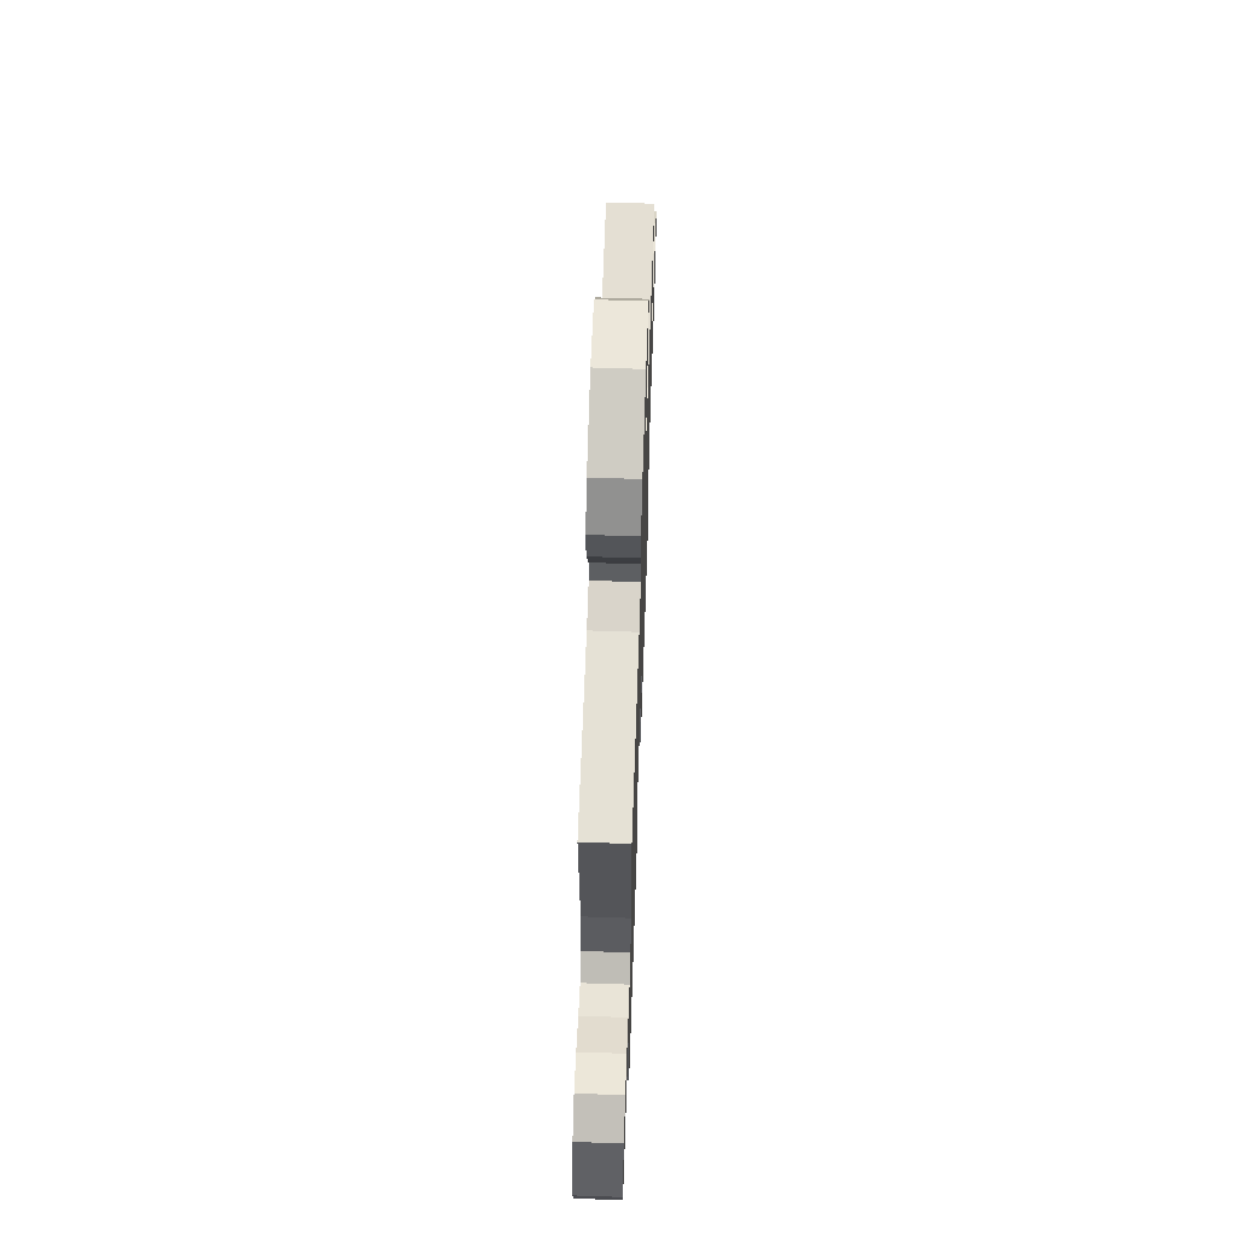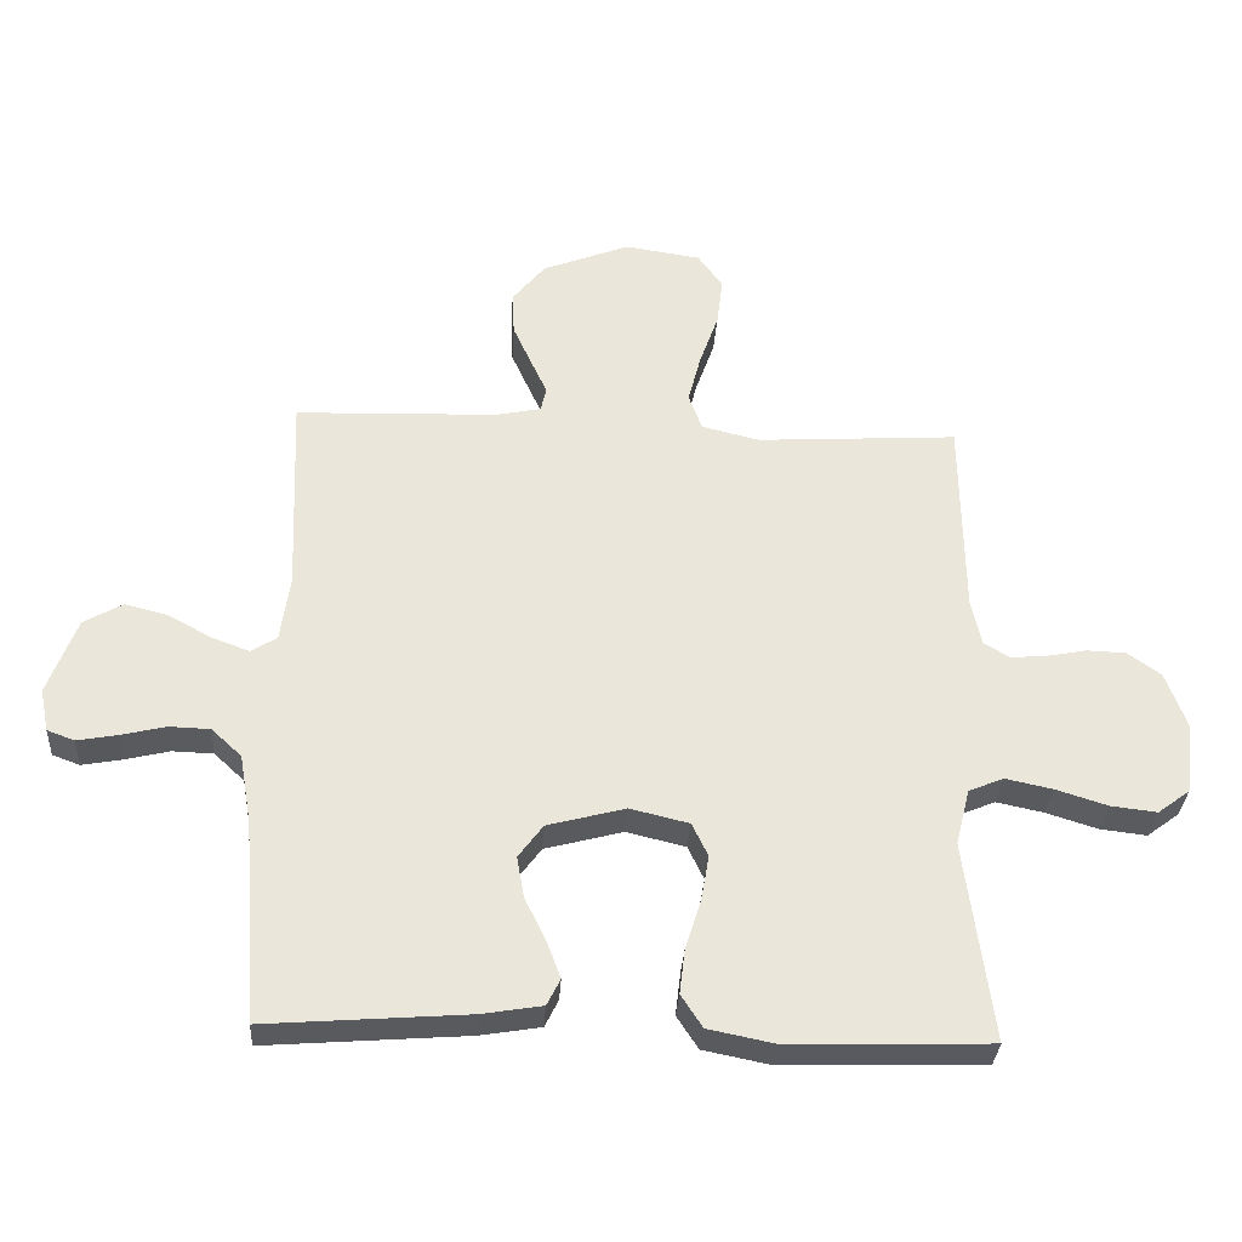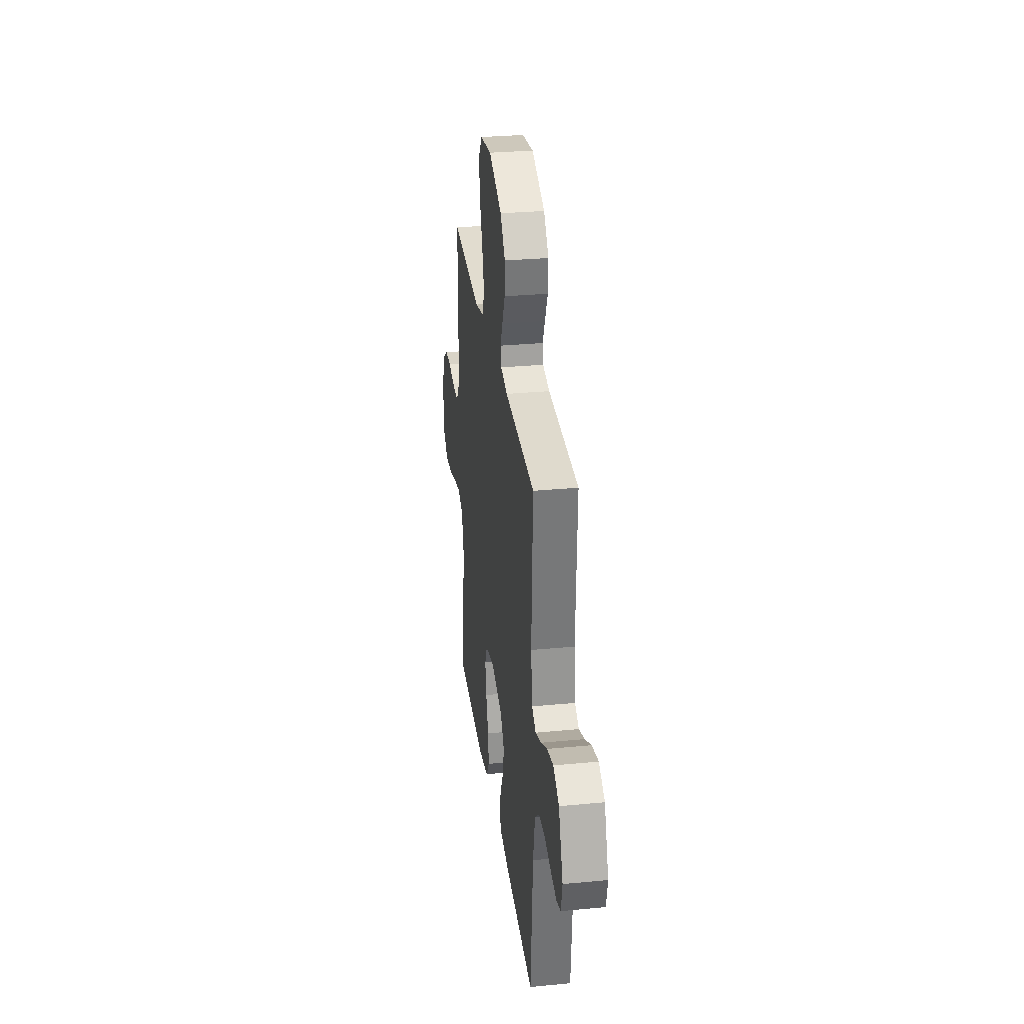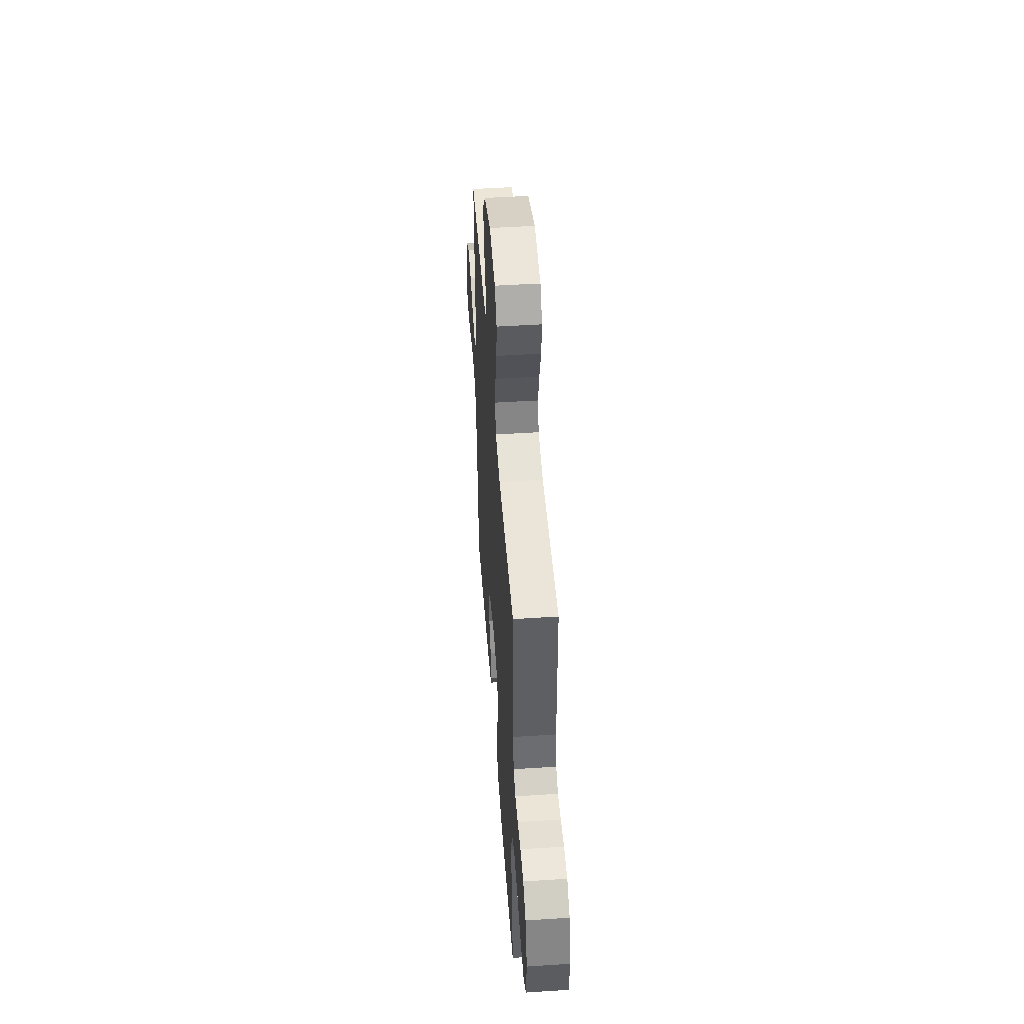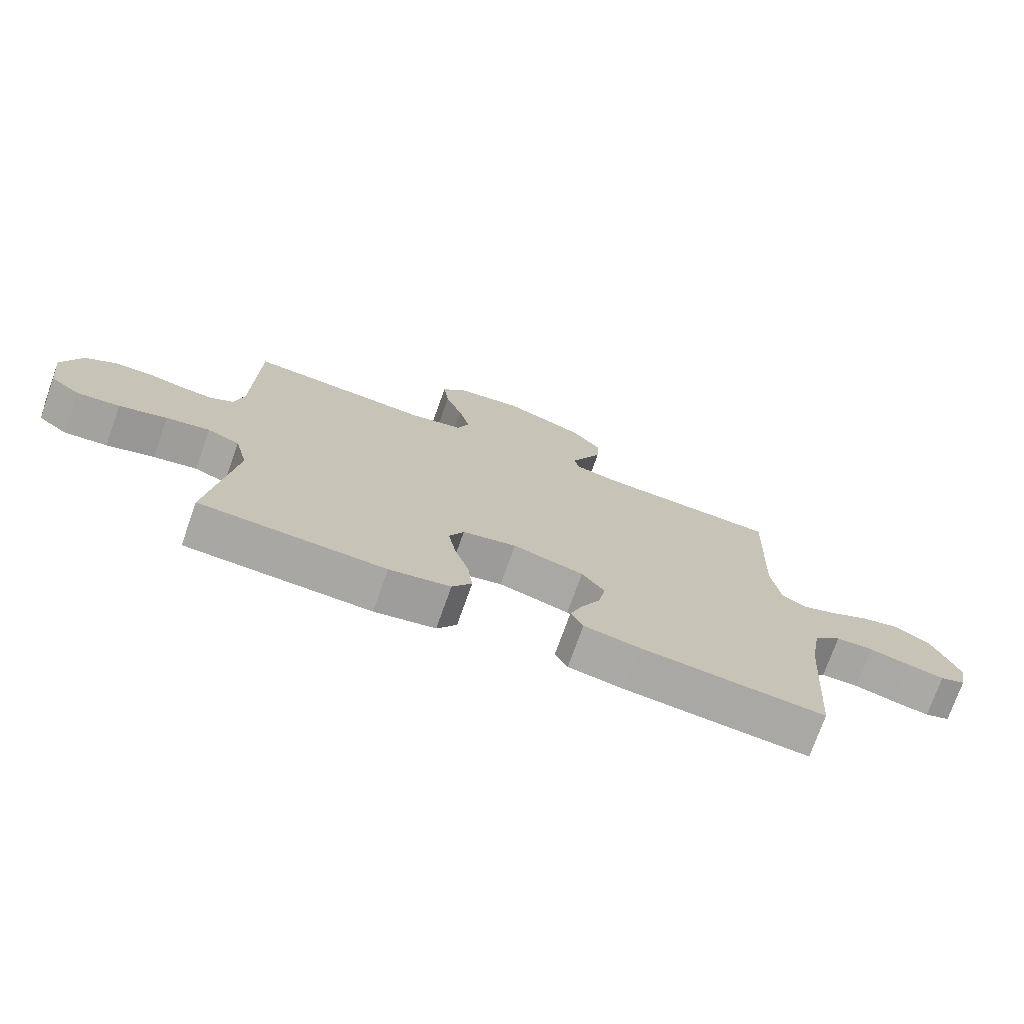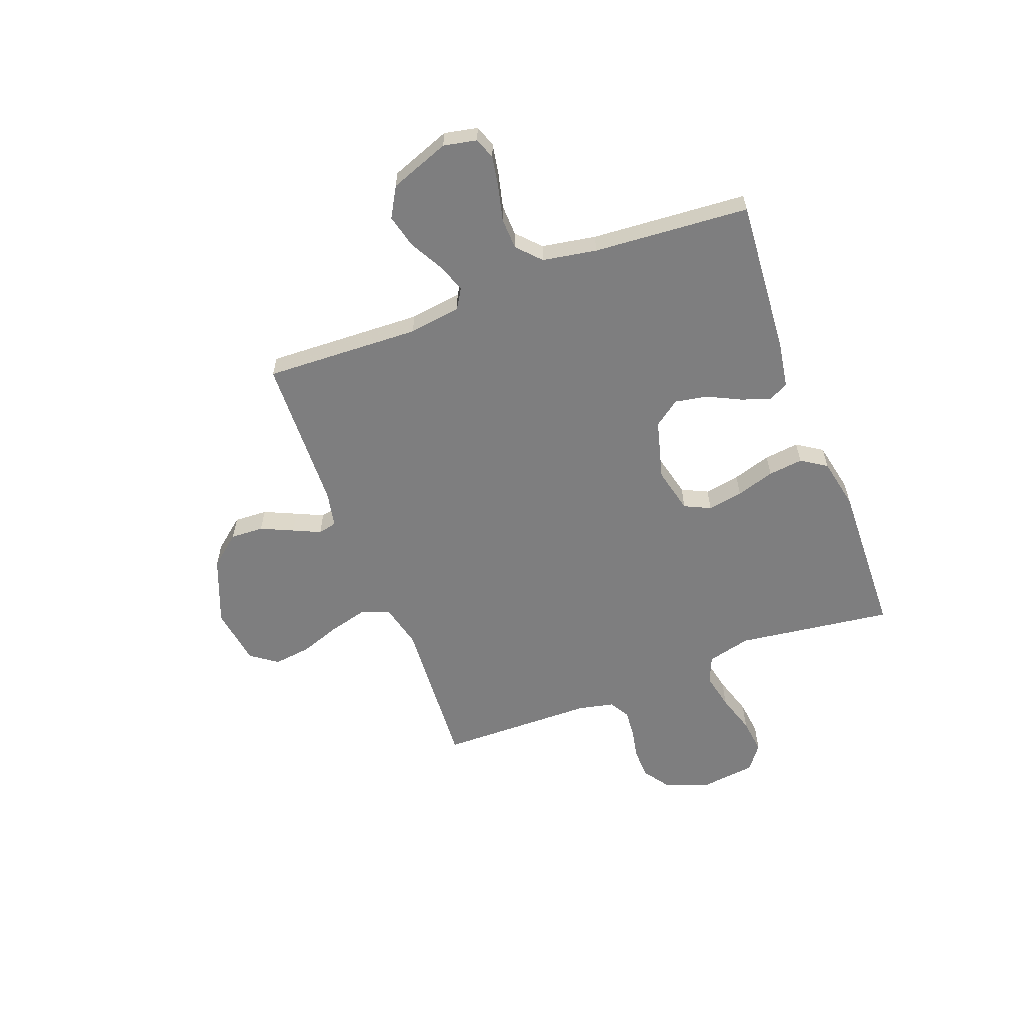
<metadata>
{"format":"obj","ext":"obj","renderer":"f3d","projection":"perspective","resolution":1024,"background":"white","views":[{"elev":63.1,"azim":92.0,"up":"+Z"},{"elev":-32.2,"azim":176.4,"up":"+Z"},{"elev":30.7,"azim":82.2,"up":"+Z"},{"elev":48.6,"azim":-94.1,"up":"+Z"},{"elev":-74.3,"azim":-19.6,"up":"+Z"},{"elev":-59.5,"azim":110.7,"up":"+Y"}]}
</metadata>
<code>
v -0.5 0.07 0.5
v -0.2 0.07 0.481
v -0.114 0.07 0.502
v -0.094 0.07 0.556
v -0.113 0.07 0.63
v -0.141 0.07 0.709
v -0.15 0.07 0.781
v -0.113 0.07 0.832
v 0 0.07 0.849
v 0.13 0.07 0.798
v 0.179 0.07 0.738
v 0.176 0.07 0.674
v 0.148 0.07 0.612
v 0.124 0.07 0.56
v 0.132 0.07 0.524
v 0.2 0.07 0.51
v 0.5 0.07 0.5
v 0.488 0.07 0.2
v 0.502 0.07 0.1
v 0.541 0.07 0.076
v 0.597 0.07 0.097
v 0.661 0.07 0.132
v 0.725 0.07 0.148
v 0.783 0.07 0.115
v 0.826 0.07 0
v 0.813 0.07 -0.064
v 0.772 0.07 -0.079
v 0.712 0.07 -0.068
v 0.646 0.07 -0.052
v 0.585 0.07 -0.054
v 0.54 0.07 -0.096
v 0.522 0.07 -0.2
v 0.5 0.07 -0.5
v 0.2 0.07 -0.477
v 0.11 0.07 -0.462
v 0.09 0.07 -0.422
v 0.111 0.07 -0.366
v 0.142 0.07 -0.303
v 0.153 0.07 -0.241
v 0.116 0.07 -0.191
v 0 0.07 -0.16
v -0.088 0.07 -0.181
v -0.112 0.07 -0.231
v -0.1 0.07 -0.299
v -0.077 0.07 -0.373
v -0.069 0.07 -0.44
v -0.101 0.07 -0.489
v -0.2 0.07 -0.509
v -0.5 0.07 -0.5
v -0.46 0.07 -0.2
v -0.481 0.07 -0.116
v -0.533 0.07 -0.094
v -0.604 0.07 -0.109
v -0.681 0.07 -0.133
v -0.75 0.07 -0.141
v -0.798 0.07 -0.105
v -0.811 0.07 0
v -0.779 0.07 0.087
v -0.729 0.07 0.122
v -0.67 0.07 0.124
v -0.61 0.07 0.112
v -0.557 0.07 0.108
v -0.519 0.07 0.131
v -0.504 0.07 0.2
v -0.5 0 0.5
v -0.2 0 0.481
v -0.114 0 0.502
v -0.094 0 0.556
v -0.113 0 0.63
v -0.141 0 0.709
v -0.15 0 0.781
v -0.113 0 0.832
v 0 0 0.849
v 0.13 0 0.798
v 0.179 0 0.738
v 0.176 0 0.674
v 0.148 0 0.612
v 0.124 0 0.56
v 0.132 0 0.524
v 0.2 0 0.51
v 0.5 0 0.5
v 0.488 0 0.2
v 0.502 0 0.1
v 0.541 0 0.076
v 0.597 0 0.097
v 0.661 0 0.132
v 0.725 0 0.148
v 0.783 0 0.115
v 0.826 0 0
v 0.813 0 -0.064
v 0.772 0 -0.079
v 0.712 0 -0.068
v 0.646 0 -0.052
v 0.585 0 -0.054
v 0.54 0 -0.096
v 0.522 0 -0.2
v 0.5 0 -0.5
v 0.2 0 -0.477
v 0.11 0 -0.462
v 0.09 0 -0.422
v 0.111 0 -0.366
v 0.142 0 -0.303
v 0.153 0 -0.241
v 0.116 0 -0.191
v 0 0 -0.16
v -0.088 0 -0.181
v -0.112 0 -0.231
v -0.1 0 -0.299
v -0.077 0 -0.373
v -0.069 0 -0.44
v -0.101 0 -0.489
v -0.2 0 -0.509
v -0.5 0 -0.5
v -0.46 0 -0.2
v -0.481 0 -0.116
v -0.533 0 -0.094
v -0.604 0 -0.109
v -0.681 0 -0.133
v -0.75 0 -0.141
v -0.798 0 -0.105
v -0.811 0 0
v -0.779 0 0.087
v -0.729 0 0.122
v -0.67 0 0.124
v -0.61 0 0.112
v -0.557 0 0.108
v -0.519 0 0.131
v -0.504 0 0.2
f 59 60 61
f 58 59 61
f 57 58 61
f 56 57 61
f 55 56 61
f 54 55 61
f 53 54 61
f 52 53 61 62
f 51 52 62 63
f 48 49 50
f 47 48 50
f 46 47 50
f 45 46 50
f 44 45 50
f 51 63 64
f 50 51 64
f 44 50 64
f 43 44 64
f 36 37 38
f 35 36 38
f 34 35 38
f 33 34 38
f 32 33 38
f 31 32 38 39
f 30 31 39 40
f 27 28 29
f 26 27 29
f 25 26 29
f 24 25 29
f 23 24 29
f 22 23 29
f 21 22 29
f 20 21 29 30
f 30 40 41
f 20 30 41
f 19 20 41
f 16 17 18
f 19 41 42
f 18 19 42
f 16 18 42
f 15 16 42
f 12 13 14
f 11 12 14
f 10 11 14
f 9 10 14
f 8 9 14
f 7 8 14
f 6 7 14
f 5 6 14
f 64 1 2
f 43 64 2
f 42 43 2
f 4 5 14 15
f 3 4 15 42
f 2 3 42
f 125 124 123
f 125 123 122
f 125 122 121
f 125 121 120
f 125 120 119
f 125 119 118
f 125 118 117
f 126 125 117 116
f 127 126 116 115
f 114 113 112
f 114 112 111
f 114 111 110
f 114 110 109
f 114 109 108
f 128 127 115
f 128 115 114
f 128 114 108
f 128 108 107
f 102 101 100
f 102 100 99
f 102 99 98
f 102 98 97
f 102 97 96
f 103 102 96 95
f 104 103 95 94
f 93 92 91
f 93 91 90
f 93 90 89
f 93 89 88
f 93 88 87
f 93 87 86
f 93 86 85
f 94 93 85 84
f 105 104 94
f 105 94 84
f 105 84 83
f 82 81 80
f 106 105 83
f 106 83 82
f 106 82 80
f 106 80 79
f 78 77 76
f 78 76 75
f 78 75 74
f 78 74 73
f 78 73 72
f 78 72 71
f 78 71 70
f 78 70 69
f 66 65 128
f 66 128 107
f 66 107 106
f 79 78 69 68
f 106 79 68 67
f 106 67 66
f 1 65 66 2
f 2 66 67 3
f 3 67 68 4
f 4 68 69 5
f 5 69 70 6
f 6 70 71 7
f 7 71 72 8
f 8 72 73 9
f 9 73 74 10
f 10 74 75 11
f 11 75 76 12
f 12 76 77 13
f 13 77 78 14
f 14 78 79 15
f 15 79 80 16
f 16 80 81 17
f 17 81 82 18
f 18 82 83 19
f 19 83 84 20
f 20 84 85 21
f 21 85 86 22
f 22 86 87 23
f 23 87 88 24
f 24 88 89 25
f 25 89 90 26
f 26 90 91 27
f 27 91 92 28
f 28 92 93 29
f 29 93 94 30
f 30 94 95 31
f 31 95 96 32
f 32 96 97 33
f 33 97 98 34
f 34 98 99 35
f 35 99 100 36
f 36 100 101 37
f 37 101 102 38
f 38 102 103 39
f 39 103 104 40
f 40 104 105 41
f 41 105 106 42
f 42 106 107 43
f 43 107 108 44
f 44 108 109 45
f 45 109 110 46
f 46 110 111 47
f 47 111 112 48
f 48 112 113 49
f 49 113 114 50
f 50 114 115 51
f 51 115 116 52
f 52 116 117 53
f 53 117 118 54
f 54 118 119 55
f 55 119 120 56
f 56 120 121 57
f 57 121 122 58
f 58 122 123 59
f 59 123 124 60
f 60 124 125 61
f 61 125 126 62
f 62 126 127 63
f 63 127 128 64
f 64 128 65 1

</code>
